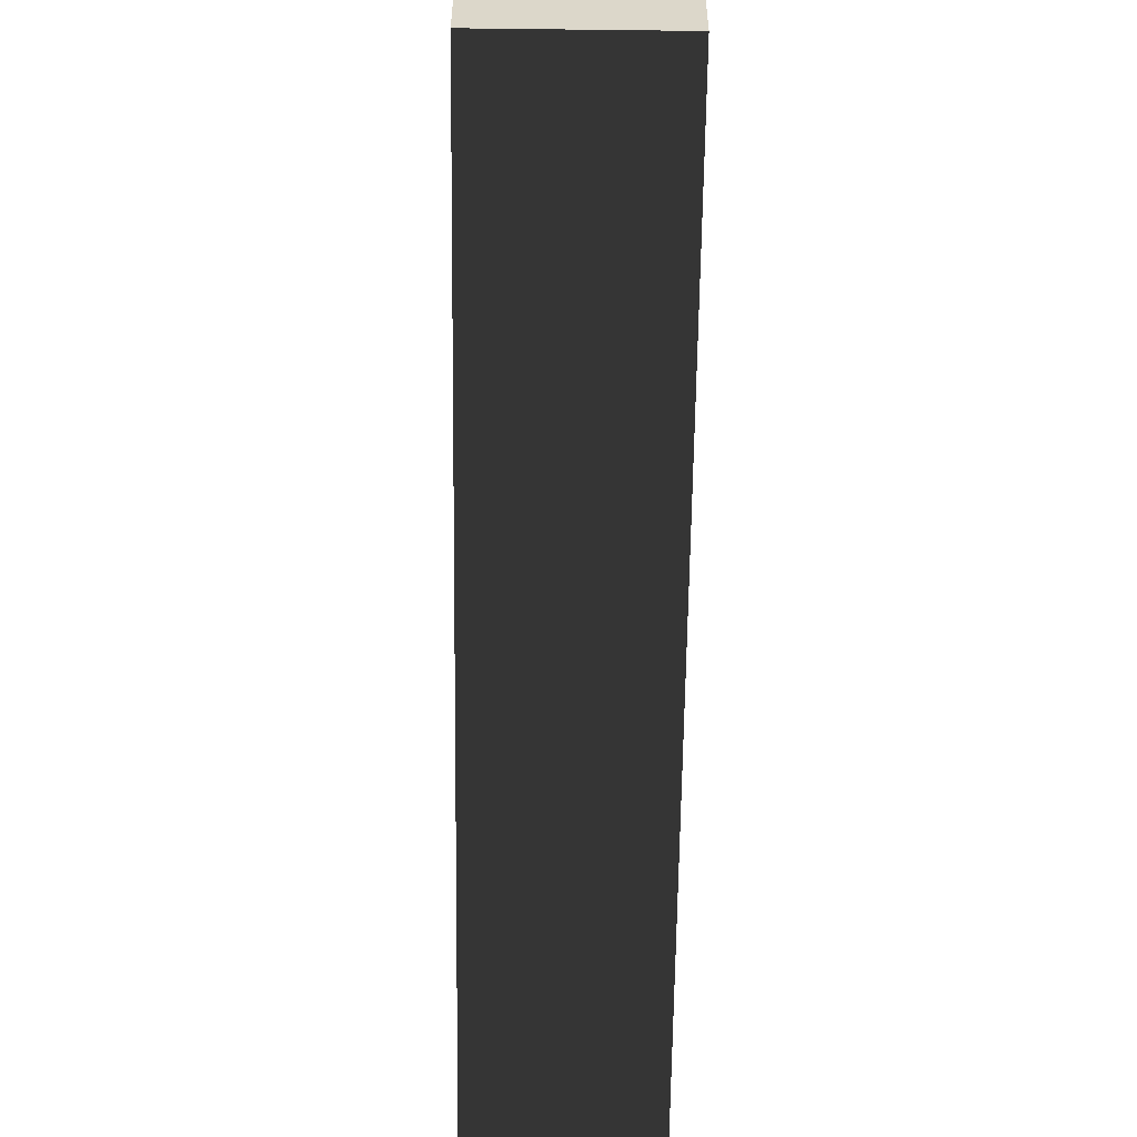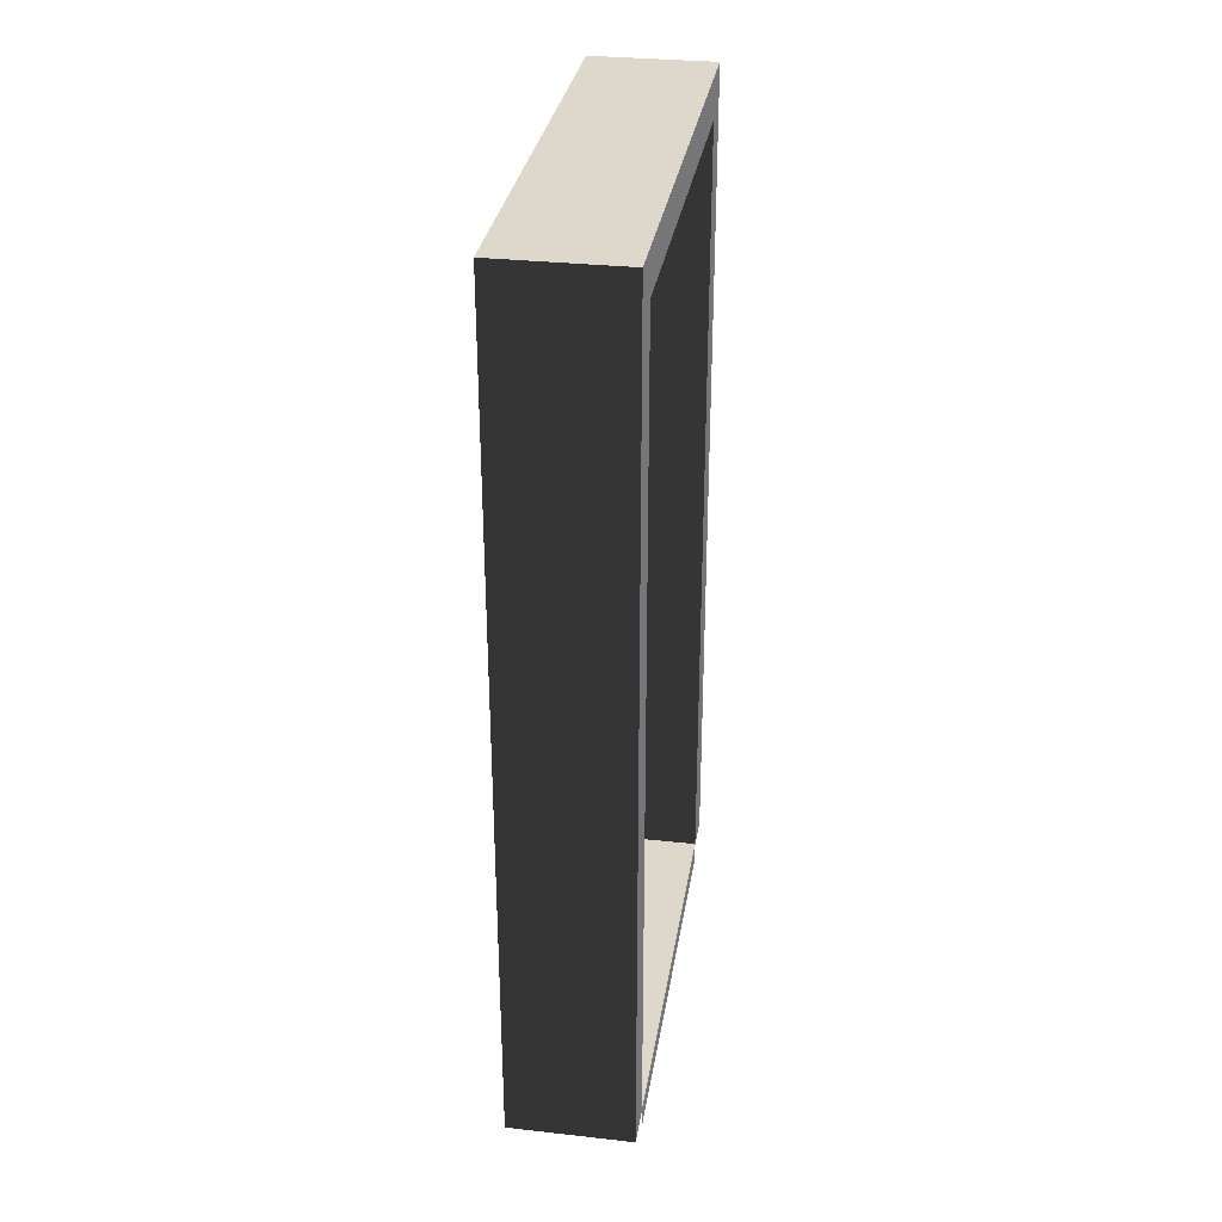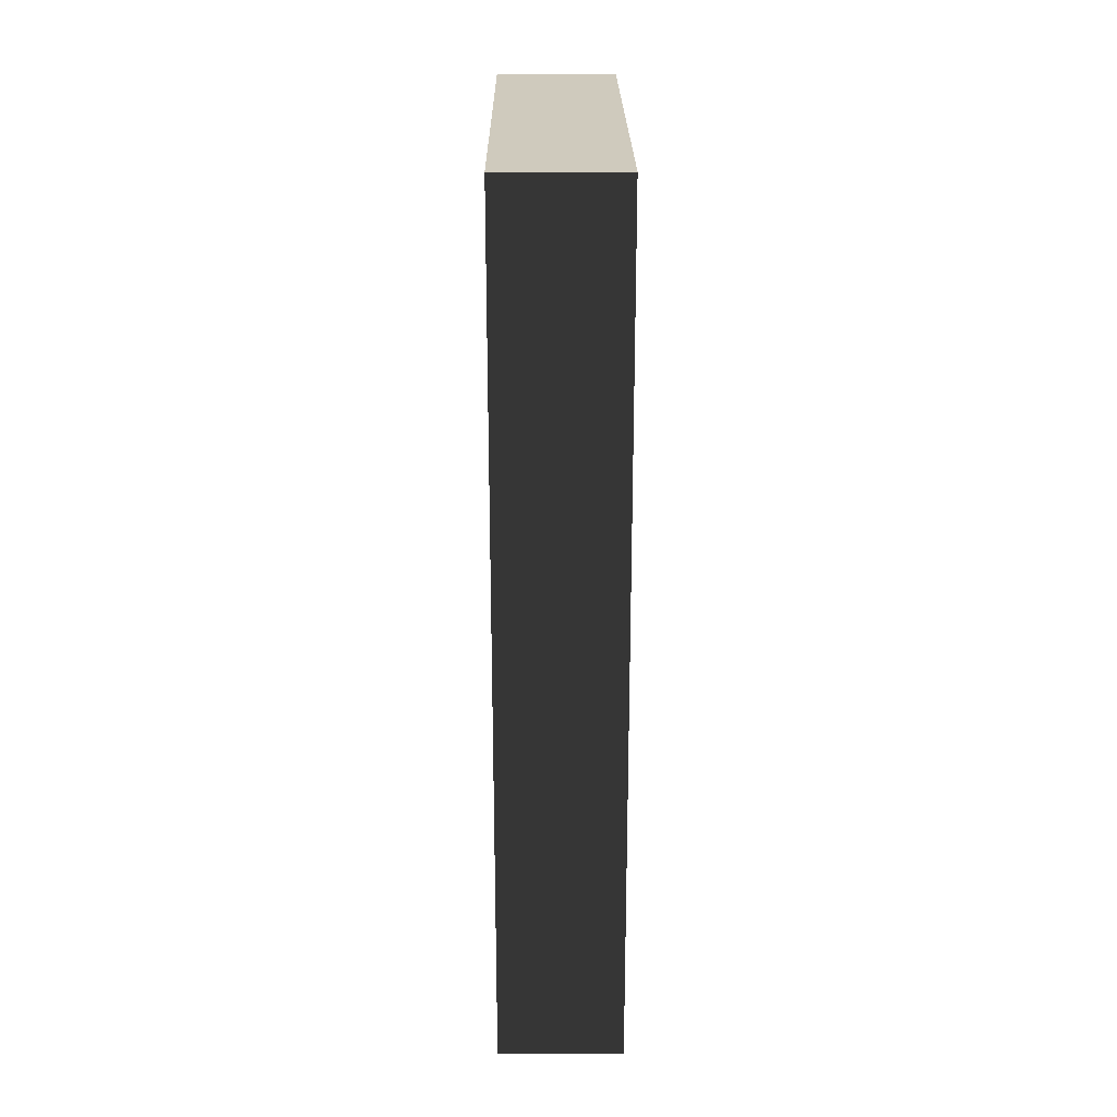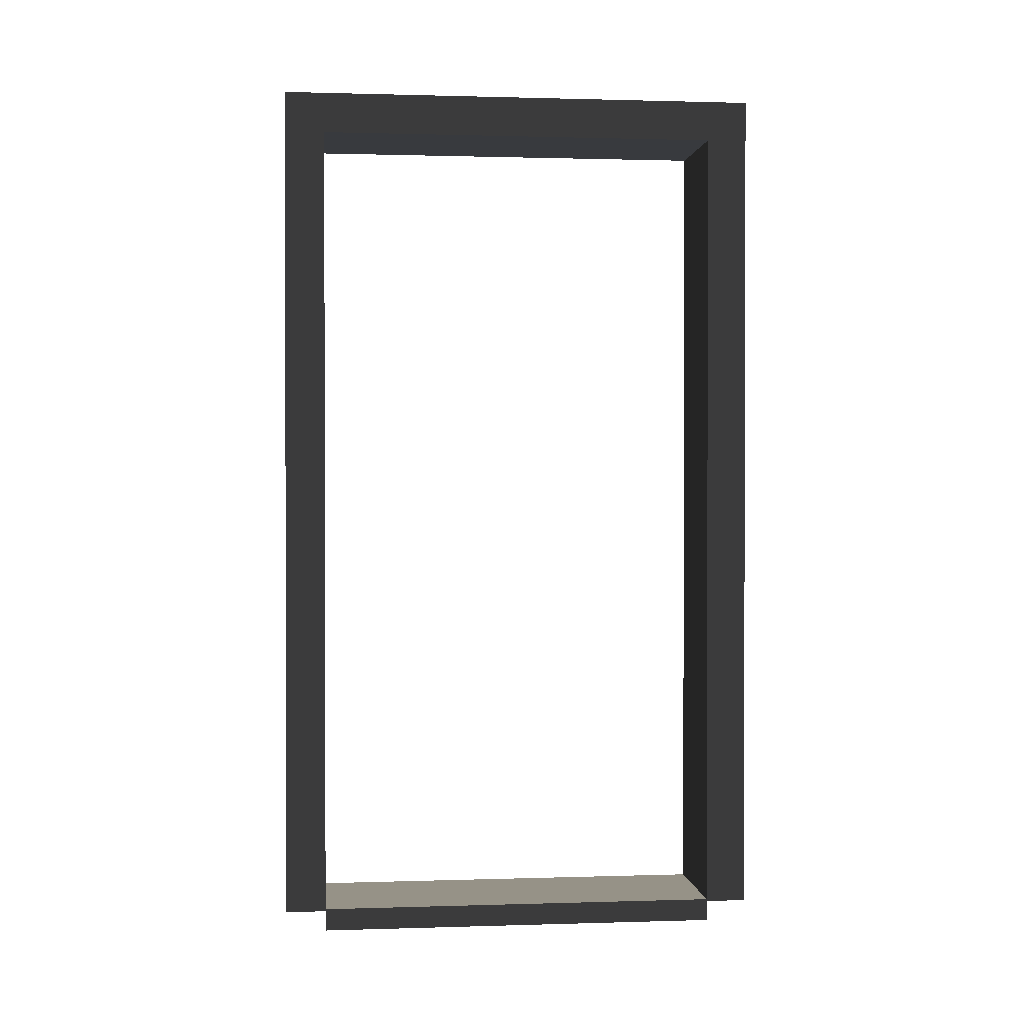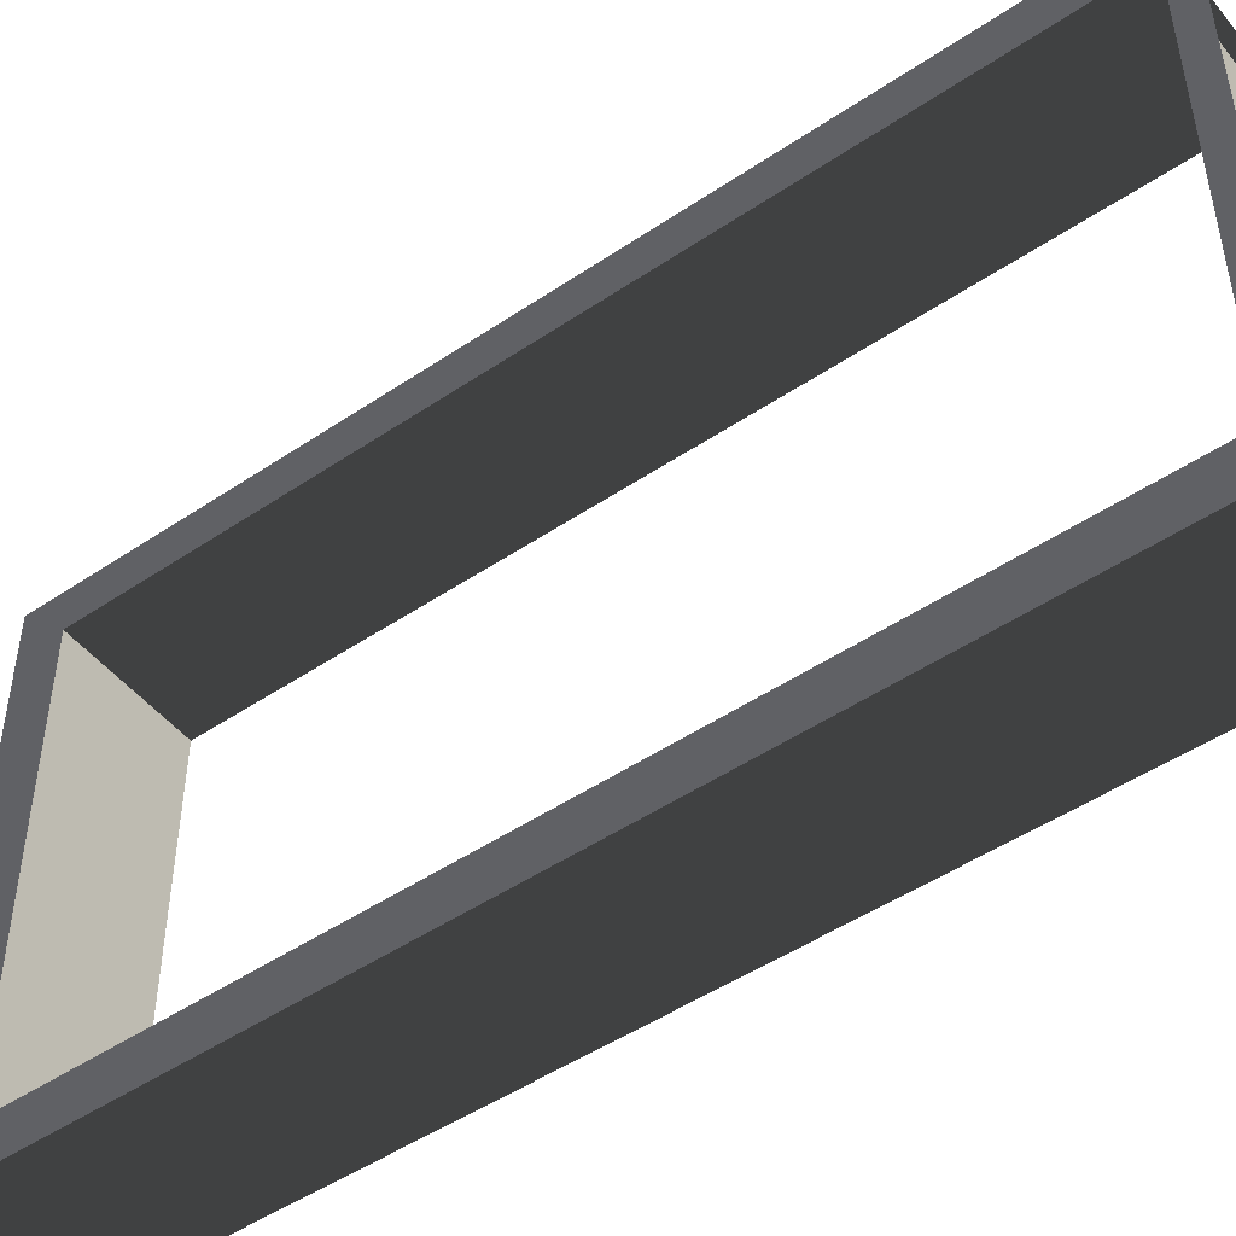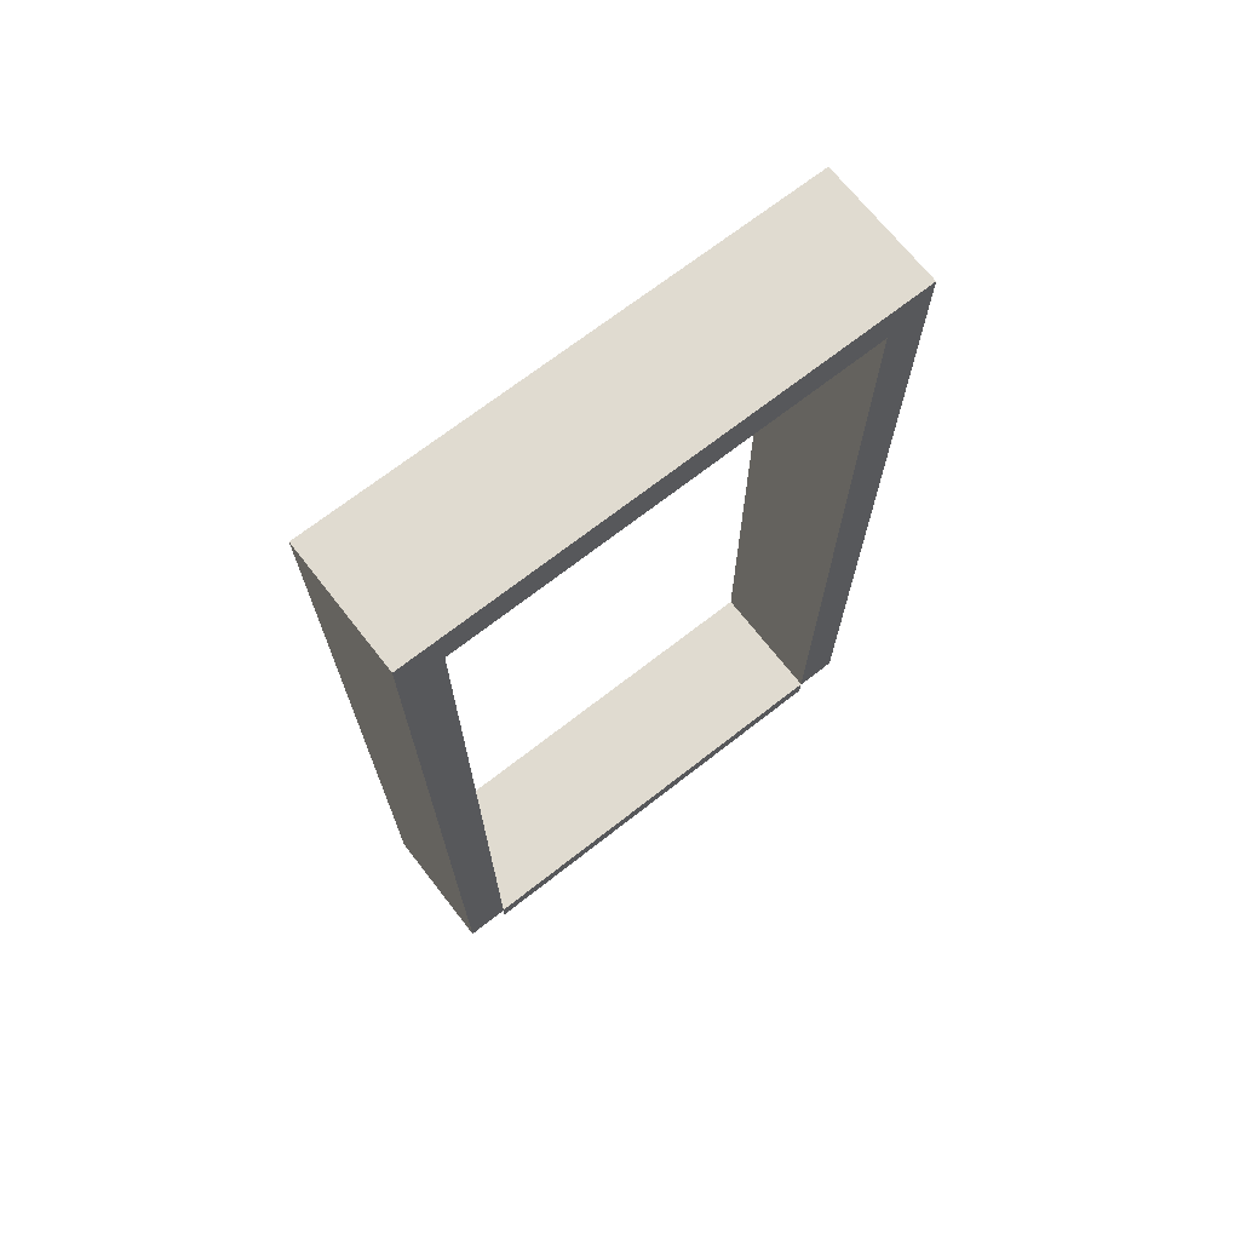
<metadata>
{"format":"obj","ext":"obj","renderer":"f3d","projection":"perspective","resolution":1024,"background":"white","views":[{"elev":-59.7,"azim":179.3,"up":"+Z"},{"elev":31.4,"azim":-171.1,"up":"+Y"},{"elev":22.9,"azim":179.5,"up":"+Y"},{"elev":1.0,"azim":83.6,"up":"+Y"},{"elev":-48.5,"azim":-53.0,"up":"+Z"},{"elev":69.9,"azim":52.0,"up":"+Y"}]}
</metadata>
<code>
v -0.25 2.15 0.6
v 0.04999 2.15 -0.6
v 0.04998 2.15 0.6
v -0.25 2.15 -0.6
v -0.25 0.05 0.6
v 0.04998 2.15 0.6
v 0.04998 0.05 0.6
v -0.25 2.15 0.6
v 0.04999 0.05 -0.6
v -0.25 2.15 -0.6
v -0.25 0.05 -0.6
v 0.04999 2.15 -0.6
v 0.04999 2.05 -0.5
v -0.25 0.05 -0.5
v -0.25 2.05 -0.5
v 0.04999 0.05 -0.5
v -0.25 2.05 -0.5
v 0.04998 2.05 0.5
v 0.04999 2.05 -0.5
v -0.25 2.05 0.5
v -0.25 2.05 0.5
v 0.04998 0.05 0.5
v 0.04998 2.05 0.5
v -0.25 0.05 0.5
v -0.25 2.05 -0.5
v -0.25 0.05 -0.6
v -0.25 2.15 -0.6
v -0.25 0.05 -0.5
v 0.04999 0.05 -0.6
v 0.04999 2.05 -0.5
v 0.04999 2.15 -0.6
v 0.04999 0.05 -0.5
v -0.25 2.05 0.5
v -0.25 0.05 0.6
v -0.25 0.05 0.5
v -0.25 2.15 0.6
v 0.04998 0.05 0.6
v 0.04998 2.05 0.5
v 0.04998 0.05 0.5
v 0.04998 2.15 0.6
v 0.04998 2.15 0.6
v 0.04999 2.05 -0.5
v 0.04998 2.05 0.5
v 0.04999 2.15 -0.6
v -0.25 2.05 -0.5
v -0.25 2.15 0.6
v -0.25 2.05 0.5
v -0.25 2.15 -0.6
v -0.25 0.055 0.5
v 0.04999 0.055 -0.5
v 0.04999 0.055 0.5
v -0.25 0.055 -0.5
v 0.04999 0.055 0.5
v 0.04999 1.262e-06 -0.5
v 0.04999 -2.813e-07 0.5
v 0.04999 0.055 -0.5
v -0.25 1.262e-06 -0.5
v -0.25 0.055 0.5
v -0.25 -2.813e-07 0.5
v -0.25 0.055 -0.5
g door07_10272_345
f 1 3 2
f 2 4 1
f 5 7 6
f 6 8 5
f 9 11 10
f 10 12 9
f 13 15 14
f 14 16 13
f 17 19 18
f 18 20 17
f 21 23 22
f 22 24 21
f 25 27 26
f 26 28 25
f 29 31 30
f 30 32 29
f 33 35 34
f 34 36 33
f 37 39 38
f 38 40 37
f 41 43 42
f 42 44 41
f 45 47 46
f 46 48 45
f 49 51 50
f 50 52 49
f 53 55 54
f 54 56 53
f 57 59 58
f 58 60 57

</code>
